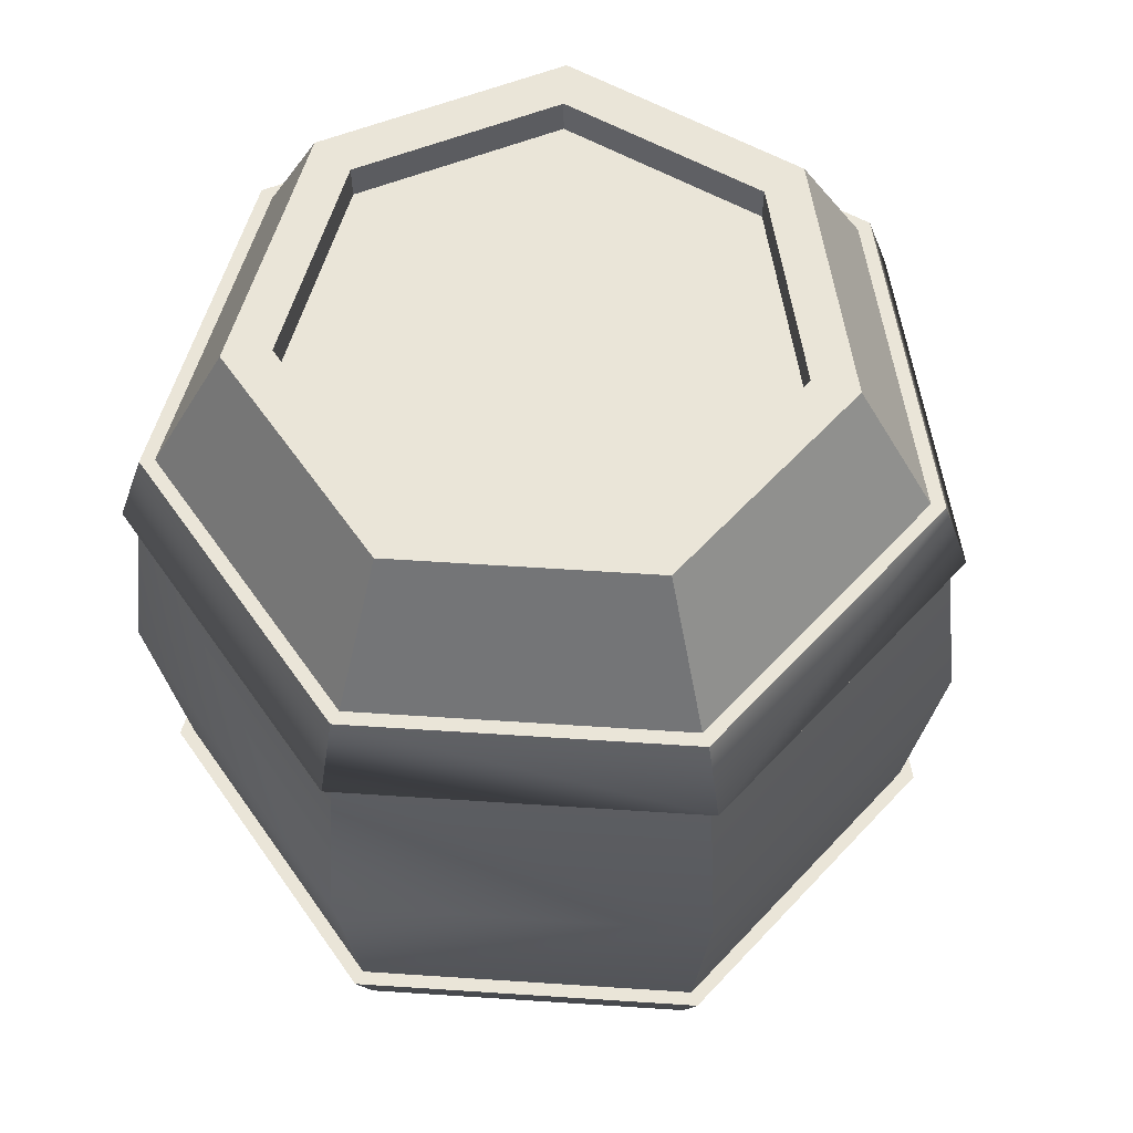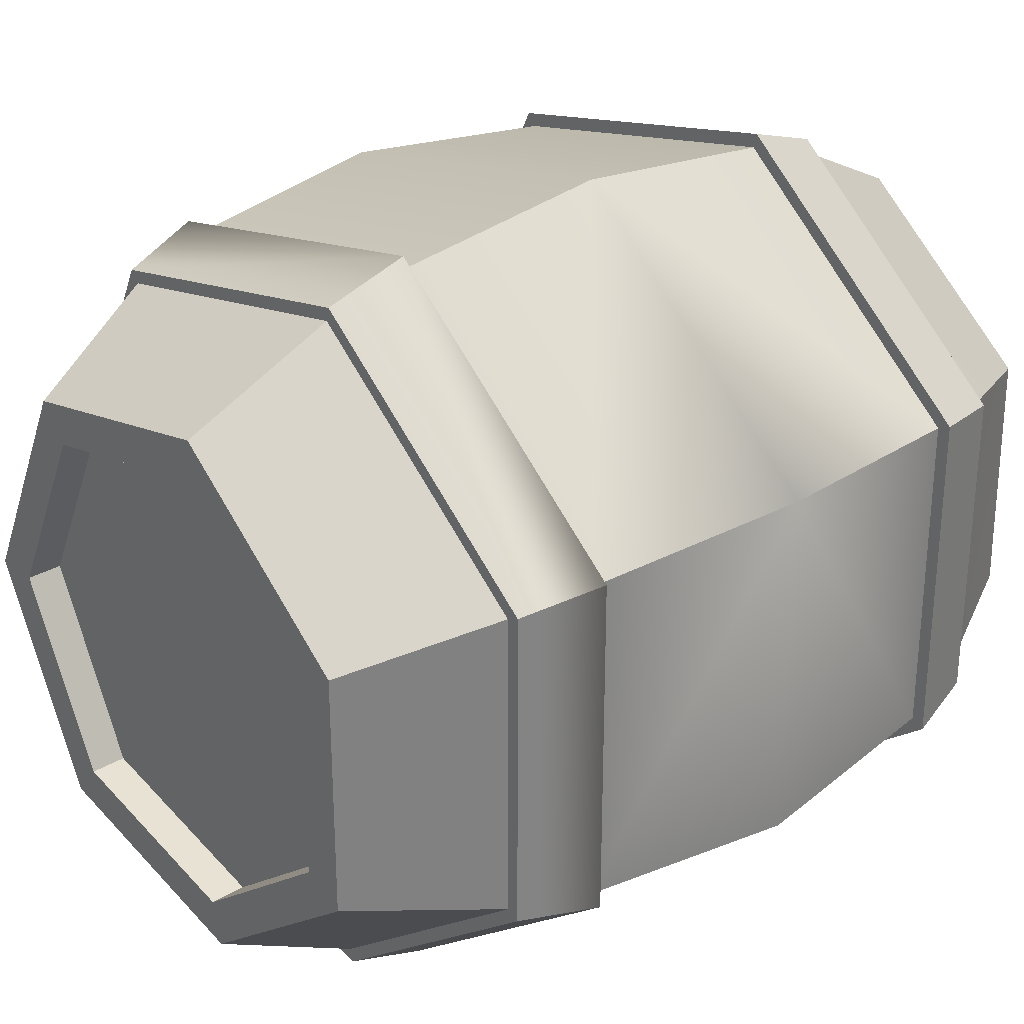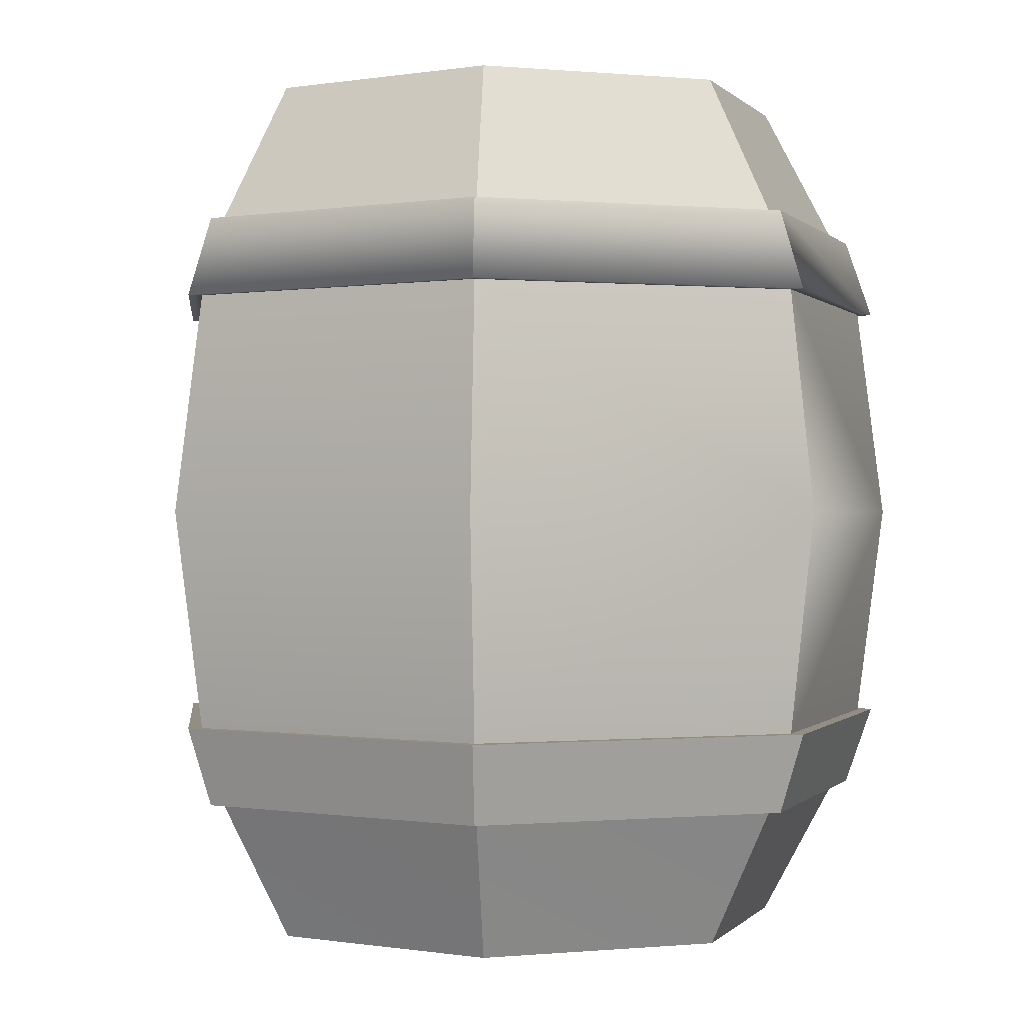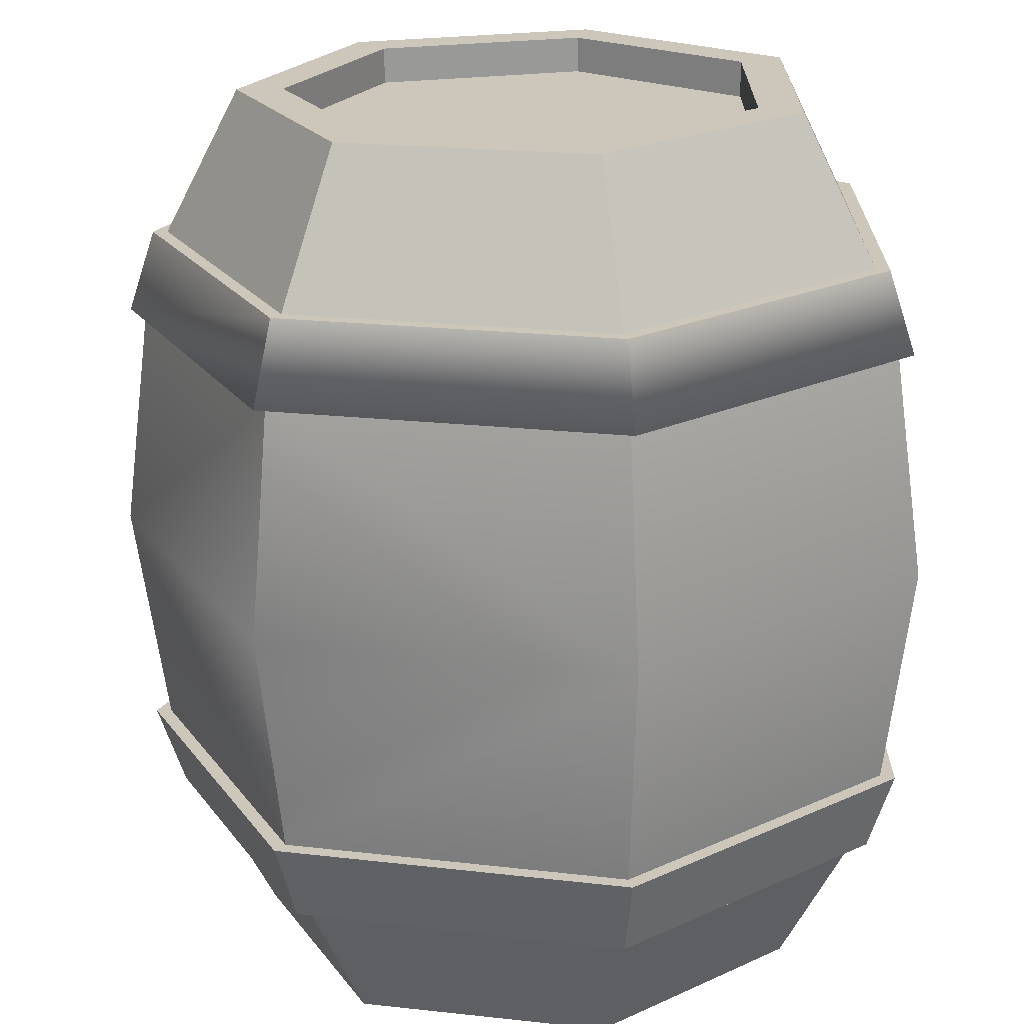
<metadata>
{"format":"obj","ext":"obj","renderer":"f3d","projection":"perspective","resolution":1024,"background":"white","views":[{"elev":59.4,"azim":-34.7,"up":"+Y"},{"elev":29.6,"azim":-130.9,"up":"+Z"},{"elev":-0.1,"azim":-109.3,"up":"+Y"},{"elev":-68.6,"azim":-179.4,"up":"+Z"}]}
</metadata>
<code>
o Barrel.lwo
v -0.00356 -0.000254 0.01555
v -0.003818 0.003175 0.01675
v -0.003423 -0.000254 0.01495
v -0.003672 0.003175 0.01611
v 0.01068 0.003175 0.01344
v 0.00996 -0.000254 0.01247
v 0.009576 -0.000254 0.01199
v 0.01027 0.003175 0.01292
v -0.003954 0.0127 0.01733
v 0.01106 0.0127 0.0139
v -0.003818 0.02223 0.01675
v -0.003672 0.02223 0.01611
v 0.01068 0.02223 0.01344
v 0.01027 0.02223 0.01292
v -0.002704 0.03175 0.01169
v -0.00356 0.02565 0.01555
v -0.003423 0.02565 0.01495
v -0.002272 0.03175 0.009827
v 0.007562 0.03175 0.009351
v 0.00996 0.02565 0.01247
v 0.009576 0.02565 0.01199
v -0.0144 -0.000254 0.006905
v -0.01545 0.003175 0.007475
v -0.01385 -0.000254 0.00664
v -0.01485 0.003175 0.007188
v 0.01714 0.003175 3.714e-05
v 0.01648 0.003175 3.651e-05
v -0.016 0.0127 0.007723
v 0.01775 0.0127 2.066e-05
v -0.01545 0.02223 0.007475
v -0.01485 0.02223 0.007188
v 0.01714 0.02223 3.714e-05
v 0.01648 0.02223 3.651e-05
v -0.01094 0.03175 0.005129
v -0.0144 0.02565 0.006905
v -0.01385 0.02565 0.00664
v -0.009187 0.03175 0.004312
v 0.006351 0.03175 0.007859
v -0.0144 -0.000254 -0.006962
v -0.01545 0.003175 -0.007401
v -0.01385 -0.000254 -0.006694
v -0.01485 0.003175 -0.007115
v 0.01598 -0.000254 -2.874e-05
v 0.01536 -0.000254 -2.684e-05
v -0.016 0.0127 -0.007681
v -0.01545 0.02223 -0.007401
v -0.01485 0.02223 -0.007115
v -0.01094 0.03175 -0.005401
v -0.0144 0.02565 -0.006962
v -0.01385 0.02565 -0.006694
v -0.009187 0.03175 -0.004533
v 0.006351 0.03175 -0.00808
v 0.01213 0.03175 -0.0001356
v 0.01598 0.02565 -2.874e-05
v 0.01536 0.02565 -2.684e-05
v 0.01019 0.03175 -0.0001106
v -0.00356 -0.000254 -0.01561
v -0.003818 0.003175 -0.01668
v -0.003423 -0.000254 -0.01501
v -0.003672 0.003175 -0.01603
v 0.01068 0.003175 -0.01337
v 0.00996 -0.000254 -0.01252
v 0.009576 -0.000254 -0.01204
v 0.01027 0.003175 -0.01285
v -0.003954 0.0127 -0.01729
v 0.01106 0.0127 -0.01386
v -0.003818 0.02223 -0.01668
v -0.003672 0.02223 -0.01603
v 0.01068 0.02223 -0.01337
v 0.01027 0.02223 -0.01285
v -0.002272 0.03175 -0.01005
v -0.002704 0.03175 -0.01197
v -0.00356 0.02565 -0.01561
v -0.003423 0.02565 -0.01501
v 0.007562 0.03175 -0.009623
v 0.00996 0.02565 -0.01252
v 0.009576 0.02565 -0.01204
v -0.002272 0.03023 0.009827
v -0.009187 0.03023 0.004312
v 0.006351 0.03023 0.007859
v -0.002272 0.03023 -0.01005
v -0.009187 0.03023 -0.004533
v 0.006351 0.03023 -0.00808
v 0.01019 0.03023 -0.0001106
v -0.002092 -0.00635 0.009867
v 0.006506 -0.00635 0.007791
v -0.009076 -0.00635 0.004438
v 0.01024 -0.00635 -0.0002254
v -0.00234 -0.00635 -0.01001
v -0.009186 -0.00635 -0.004406
v 0.006307 -0.00635 -0.008146
v -0.002092 -0.004826 0.009867
v 0.006506 -0.004826 0.007791
v -0.009076 -0.004826 0.004438
v 0.006307 -0.004826 -0.008146
v 0.01024 -0.004826 -0.0002254
v -0.00234 -0.004826 -0.01001
v -0.009186 -0.004826 -0.004406
v -0.002785 -0.00635 -0.01192
v -0.01094 -0.00635 -0.005401
v -0.0108 -0.00635 0.00528
v -0.00249 -0.00635 0.01174
v 0.007746 -0.00635 0.009271
v 0.01213 -0.00635 -0.0001356
v 0.007509 -0.00635 -0.009702
v -0.00356 -0.000254 0.01555
v -0.00356 -0.000254 0.01555
v -0.00356 -0.000254 0.01555
v -0.003818 0.003175 0.01675
v -0.003818 0.003175 0.01675
v -0.003818 0.003175 0.01675
v -0.003423 -0.000254 0.01495
v -0.003423 -0.000254 0.01495
v -0.003423 -0.000254 0.01495
v -0.003672 0.003175 0.01611
v -0.003672 0.003175 0.01611
v -0.003672 0.003175 0.01611
v 0.01068 0.003175 0.01344
v 0.01068 0.003175 0.01344
v 0.01068 0.003175 0.01344
v 0.00996 -0.000254 0.01247
v 0.00996 -0.000254 0.01247
v 0.00996 -0.000254 0.01247
v 0.009576 -0.000254 0.01199
v 0.009576 -0.000254 0.01199
v 0.009576 -0.000254 0.01199
v 0.01027 0.003175 0.01292
v 0.01027 0.003175 0.01292
v 0.01027 0.003175 0.01292
v -0.003954 0.0127 0.01733
v 0.01106 0.0127 0.0139
v -0.003818 0.02223 0.01675
v -0.003672 0.02223 0.01611
v -0.003672 0.02223 0.01611
v -0.003672 0.02223 0.01611
v 0.01068 0.02223 0.01344
v 0.01027 0.02223 0.01292
v 0.01027 0.02223 0.01292
v 0.01027 0.02223 0.01292
v -0.002704 0.03175 0.01169
v -0.002704 0.03175 0.01169
v -0.002704 0.03175 0.01169
v -0.00356 0.02565 0.01555
v -0.00356 0.02565 0.01555
v -0.00356 0.02565 0.01555
v -0.003423 0.02565 0.01495
v -0.003423 0.02565 0.01495
v -0.003423 0.02565 0.01495
v -0.002272 0.03175 0.009827
v -0.002272 0.03175 0.009827
v -0.002272 0.03175 0.009827
v 0.007562 0.03175 0.009351
v 0.007562 0.03175 0.009351
v 0.007562 0.03175 0.009351
v 0.00996 0.02565 0.01247
v 0.00996 0.02565 0.01247
v 0.00996 0.02565 0.01247
v 0.009576 0.02565 0.01199
v 0.009576 0.02565 0.01199
v 0.009576 0.02565 0.01199
v -0.0144 -0.000254 0.006905
v -0.0144 -0.000254 0.006905
v -0.0144 -0.000254 0.006905
v -0.01545 0.003175 0.007475
v -0.01545 0.003175 0.007475
v -0.01545 0.003175 0.007475
v -0.01385 -0.000254 0.00664
v -0.01385 -0.000254 0.00664
v -0.01385 -0.000254 0.00664
v -0.01485 0.003175 0.007188
v -0.01485 0.003175 0.007188
v -0.01485 0.003175 0.007188
v 0.01714 0.003175 3.714e-05
v 0.01714 0.003175 3.714e-05
v 0.01714 0.003175 3.714e-05
v 0.01648 0.003175 3.651e-05
v 0.01648 0.003175 3.651e-05
v 0.01648 0.003175 3.651e-05
v 0.01775 0.0127 2.066e-05
v -0.01545 0.02223 0.007475
v -0.01485 0.02223 0.007188
v -0.01485 0.02223 0.007188
v -0.01485 0.02223 0.007188
v 0.01714 0.02223 3.714e-05
v 0.01648 0.02223 3.651e-05
v 0.01648 0.02223 3.651e-05
v 0.01648 0.02223 3.651e-05
v -0.01094 0.03175 0.005129
v -0.01094 0.03175 0.005129
v -0.01094 0.03175 0.005129
v -0.0144 0.02565 0.006905
v -0.0144 0.02565 0.006905
v -0.0144 0.02565 0.006905
v -0.01385 0.02565 0.00664
v -0.01385 0.02565 0.00664
v -0.01385 0.02565 0.00664
v -0.009187 0.03175 0.004312
v -0.009187 0.03175 0.004312
v -0.009187 0.03175 0.004312
v 0.006351 0.03175 0.007859
v 0.006351 0.03175 0.007859
v 0.006351 0.03175 0.007859
v -0.0144 -0.000254 -0.006962
v -0.0144 -0.000254 -0.006962
v -0.0144 -0.000254 -0.006962
v -0.01545 0.003175 -0.007401
v -0.01545 0.003175 -0.007401
v -0.01545 0.003175 -0.007401
v -0.01385 -0.000254 -0.006694
v -0.01385 -0.000254 -0.006694
v -0.01385 -0.000254 -0.006694
v -0.01485 0.003175 -0.007115
v -0.01485 0.003175 -0.007115
v -0.01485 0.003175 -0.007115
v 0.01598 -0.000254 -2.874e-05
v 0.01598 -0.000254 -2.874e-05
v 0.01598 -0.000254 -2.874e-05
v 0.01536 -0.000254 -2.684e-05
v 0.01536 -0.000254 -2.684e-05
v 0.01536 -0.000254 -2.684e-05
v -0.016 0.0127 -0.007681
v -0.01545 0.02223 -0.007401
v -0.01485 0.02223 -0.007115
v -0.01485 0.02223 -0.007115
v -0.01485 0.02223 -0.007115
v -0.01094 0.03175 -0.005401
v -0.01094 0.03175 -0.005401
v -0.01094 0.03175 -0.005401
v -0.0144 0.02565 -0.006962
v -0.0144 0.02565 -0.006962
v -0.0144 0.02565 -0.006962
v -0.01385 0.02565 -0.006694
v -0.01385 0.02565 -0.006694
v -0.01385 0.02565 -0.006694
v -0.009187 0.03175 -0.004533
v -0.009187 0.03175 -0.004533
v -0.009187 0.03175 -0.004533
v 0.006351 0.03175 -0.00808
v 0.006351 0.03175 -0.00808
v 0.006351 0.03175 -0.00808
v 0.01213 0.03175 -0.0001356
v 0.01213 0.03175 -0.0001356
v 0.01213 0.03175 -0.0001356
v 0.01598 0.02565 -2.874e-05
v 0.01598 0.02565 -2.874e-05
v 0.01598 0.02565 -2.874e-05
v 0.01536 0.02565 -2.684e-05
v 0.01536 0.02565 -2.684e-05
v 0.01536 0.02565 -2.684e-05
v 0.01019 0.03175 -0.0001106
v 0.01019 0.03175 -0.0001106
v 0.01019 0.03175 -0.0001106
v -0.00356 -0.000254 -0.01561
v -0.00356 -0.000254 -0.01561
v -0.00356 -0.000254 -0.01561
v -0.003818 0.003175 -0.01668
v -0.003818 0.003175 -0.01668
v -0.003818 0.003175 -0.01668
v -0.003423 -0.000254 -0.01501
v -0.003423 -0.000254 -0.01501
v -0.003423 -0.000254 -0.01501
v -0.003672 0.003175 -0.01603
v -0.003672 0.003175 -0.01603
v -0.003672 0.003175 -0.01603
v 0.01068 0.003175 -0.01337
v 0.01068 0.003175 -0.01337
v 0.01068 0.003175 -0.01337
v 0.00996 -0.000254 -0.01252
v 0.00996 -0.000254 -0.01252
v 0.00996 -0.000254 -0.01252
v 0.009576 -0.000254 -0.01204
v 0.009576 -0.000254 -0.01204
v 0.009576 -0.000254 -0.01204
v 0.01027 0.003175 -0.01285
v 0.01027 0.003175 -0.01285
v 0.01027 0.003175 -0.01285
v -0.003954 0.0127 -0.01729
v -0.003818 0.02223 -0.01668
v -0.003672 0.02223 -0.01603
v -0.003672 0.02223 -0.01603
v -0.003672 0.02223 -0.01603
v 0.01068 0.02223 -0.01337
v 0.01027 0.02223 -0.01285
v 0.01027 0.02223 -0.01285
v 0.01027 0.02223 -0.01285
v -0.002272 0.03175 -0.01005
v -0.002272 0.03175 -0.01005
v -0.002272 0.03175 -0.01005
v -0.002704 0.03175 -0.01197
v -0.002704 0.03175 -0.01197
v -0.002704 0.03175 -0.01197
v -0.00356 0.02565 -0.01561
v -0.00356 0.02565 -0.01561
v -0.00356 0.02565 -0.01561
v -0.003423 0.02565 -0.01501
v -0.003423 0.02565 -0.01501
v -0.003423 0.02565 -0.01501
v 0.007562 0.03175 -0.009623
v 0.007562 0.03175 -0.009623
v 0.007562 0.03175 -0.009623
v 0.00996 0.02565 -0.01252
v 0.00996 0.02565 -0.01252
v 0.00996 0.02565 -0.01252
v 0.009576 0.02565 -0.01204
v 0.009576 0.02565 -0.01204
v 0.009576 0.02565 -0.01204
v -0.002272 0.03023 0.009827
v -0.002272 0.03023 0.009827
v -0.002272 0.03023 0.009827
v -0.009187 0.03023 0.004312
v -0.009187 0.03023 0.004312
v -0.009187 0.03023 0.004312
v 0.006351 0.03023 0.007859
v 0.006351 0.03023 0.007859
v -0.002272 0.03023 -0.01005
v -0.002272 0.03023 -0.01005
v -0.002272 0.03023 -0.01005
v -0.009187 0.03023 -0.004533
v -0.009187 0.03023 -0.004533
v 0.006351 0.03023 -0.00808
v 0.006351 0.03023 -0.00808
v 0.006351 0.03023 -0.00808
v 0.01019 0.03023 -0.0001106
v 0.01019 0.03023 -0.0001106
v -0.002092 -0.00635 0.009867
v -0.002092 -0.00635 0.009867
v -0.002092 -0.00635 0.009867
v 0.006506 -0.00635 0.007791
v 0.006506 -0.00635 0.007791
v 0.006506 -0.00635 0.007791
v -0.009076 -0.00635 0.004438
v -0.009076 -0.00635 0.004438
v -0.009076 -0.00635 0.004438
v 0.01024 -0.00635 -0.0002254
v 0.01024 -0.00635 -0.0002254
v 0.01024 -0.00635 -0.0002254
v -0.00234 -0.00635 -0.01001
v -0.00234 -0.00635 -0.01001
v -0.00234 -0.00635 -0.01001
v -0.009186 -0.00635 -0.004406
v -0.009186 -0.00635 -0.004406
v -0.009186 -0.00635 -0.004406
v 0.006307 -0.00635 -0.008146
v 0.006307 -0.00635 -0.008146
v 0.006307 -0.00635 -0.008146
v -0.002092 -0.004826 0.009867
v -0.002092 -0.004826 0.009867
v -0.002092 -0.004826 0.009867
v 0.006506 -0.004826 0.007791
v 0.006506 -0.004826 0.007791
v 0.006506 -0.004826 0.007791
v -0.009076 -0.004826 0.004438
v -0.009076 -0.004826 0.004438
v 0.006307 -0.004826 -0.008146
v 0.006307 -0.004826 -0.008146
v 0.006307 -0.004826 -0.008146
v 0.01024 -0.004826 -0.0002254
v 0.01024 -0.004826 -0.0002254
v -0.00234 -0.004826 -0.01001
v -0.00234 -0.004826 -0.01001
v -0.00234 -0.004826 -0.01001
v -0.009186 -0.004826 -0.004406
v -0.009186 -0.004826 -0.004406
v -0.002785 -0.00635 -0.01192
v -0.002785 -0.00635 -0.01192
v -0.002785 -0.00635 -0.01192
v -0.01094 -0.00635 -0.005401
v -0.01094 -0.00635 -0.005401
v -0.01094 -0.00635 -0.005401
v -0.0108 -0.00635 0.00528
v -0.0108 -0.00635 0.00528
v -0.0108 -0.00635 0.00528
v -0.00249 -0.00635 0.01174
v -0.00249 -0.00635 0.01174
v -0.00249 -0.00635 0.01174
v 0.007746 -0.00635 0.009271
v 0.007746 -0.00635 0.009271
v 0.007746 -0.00635 0.009271
v 0.01213 -0.00635 -0.0001356
v 0.01213 -0.00635 -0.0001356
v 0.01213 -0.00635 -0.0001356
v 0.007509 -0.00635 -0.009702
v 0.007509 -0.00635 -0.009702
v 0.007509 -0.00635 -0.009702
g Barrel.lwo_Barrel
f 1 125 122
f 2 123 119
f 3 125 1
f 4 128 9
f 6 219 216
f 7 219 6
f 8 179 10
f 9 138 12
f 10 179 14
f 11 156 16
f 13 184 20
f 17 153 15
f 17 159 153
f 18 312 199
f 19 248 241
f 21 248 19
f 22 210 24
f 23 207 161
f 26 270 267
f 27 276 29
f 28 170 130
f 28 213 25
f 28 221 213
f 28 224 221
f 29 276 66
f 29 284 33
f 30 222 181
f 31 224 28
f 32 303 54
f 34 234 36
f 35 222 30
f 35 231 222
f 37 319 237
f 38 323 80
f 39 260 41
f 40 257 203
f 42 277 263
f 43 272 269
f 44 272 43
f 45 277 42
f 46 278 223
f 47 277 45
f 47 280 277
f 49 193 50
f 51 316 287
f 55 300 53
f 55 306 300
f 56 321 84
f 57 62 59
f 58 268 253
f 61 178 175
f 62 63 59
f 64 178 61
f 65 70 66
f 65 275 60
f 66 275 65
f 66 284 29
f 67 283 279
f 67 302 69
f 68 70 65
f 69 283 67
f 72 227 71
f 73 302 67
f 75 286 52
f 75 290 286
f 77 246 76
f 77 249 246
f 78 324 83
f 79 322 315
f 81 318 310
f 82 316 51
f 85 351 330
f 86 358 336
f 87 362 94
f 88 355 344
f 90 360 98
f 91 380 335
f 92 363 97
f 93 361 354
f 95 357 349
f 96 355 88
f 99 343 89
f 99 384 343
f 102 377 112
f 103 220 124
f 103 381 220
f 104 383 218
f 105 380 91
f 106 123 2
f 107 168 113
f 110 163 108
f 110 164 163
f 111 118 117
f 112 377 126
f 115 165 109
f 115 171 165
f 118 127 117
f 120 173 129
f 121 174 5
f 121 217 174
f 128 131 9
f 130 170 116
f 130 182 28
f 131 138 9
f 132 180 135
f 132 191 180
f 133 136 11
f 133 139 136
f 134 182 130
f 136 156 11
f 137 184 13
f 137 187 184
f 140 201 150
f 141 197 188
f 142 189 147
f 143 195 192
f 144 191 132
f 145 158 148
f 146 195 143
f 149 314 307
f 151 197 141
f 152 250 200
f 154 201 140
f 155 158 145
f 157 247 160
f 161 207 205
f 162 168 107
f 167 211 101
f 169 371 114
f 172 206 166
f 172 212 206
f 173 176 129
f 177 179 8
f 179 186 14
f 180 183 135
f 184 245 20
f 185 282 32
f 185 285 282
f 189 194 147
f 190 235 48
f 193 196 50
f 198 235 190
f 202 314 149
f 203 257 255
f 204 210 22
f 209 261 100
f 211 369 101
f 214 256 208
f 214 262 256
f 215 270 26
f 218 383 273
f 222 225 181
f 226 296 232
f 227 236 71
f 228 234 34
f 229 278 46
f 229 293 278
f 230 295 292
f 233 295 230
f 238 252 243
f 240 321 56
f 242 250 152
f 243 298 238
f 244 247 157
f 251 323 38
f 254 260 39
f 258 274 265
f 259 382 365
f 261 366 100
f 264 274 258
f 266 268 58
f 271 382 259
f 278 281 223
f 282 303 32
f 288 317 239
f 289 299 74
f 291 296 226
f 297 301 294
f 297 304 301
f 299 305 74
f 308 312 18
f 309 322 79
f 311 319 37
f 313 324 78
f 317 320 239
f 325 353 346
f 326 373 332
f 328 374 327
f 328 376 374
f 331 370 340
f 332 373 372
f 333 353 325
f 334 378 329
f 334 379 378
f 337 368 364
f 339 360 90
f 340 370 367
f 341 362 87
f 342 368 337
f 345 356 338
f 347 351 85
f 348 361 93
f 350 358 86
f 352 363 92
f 356 359 338
f 371 375 114

</code>
